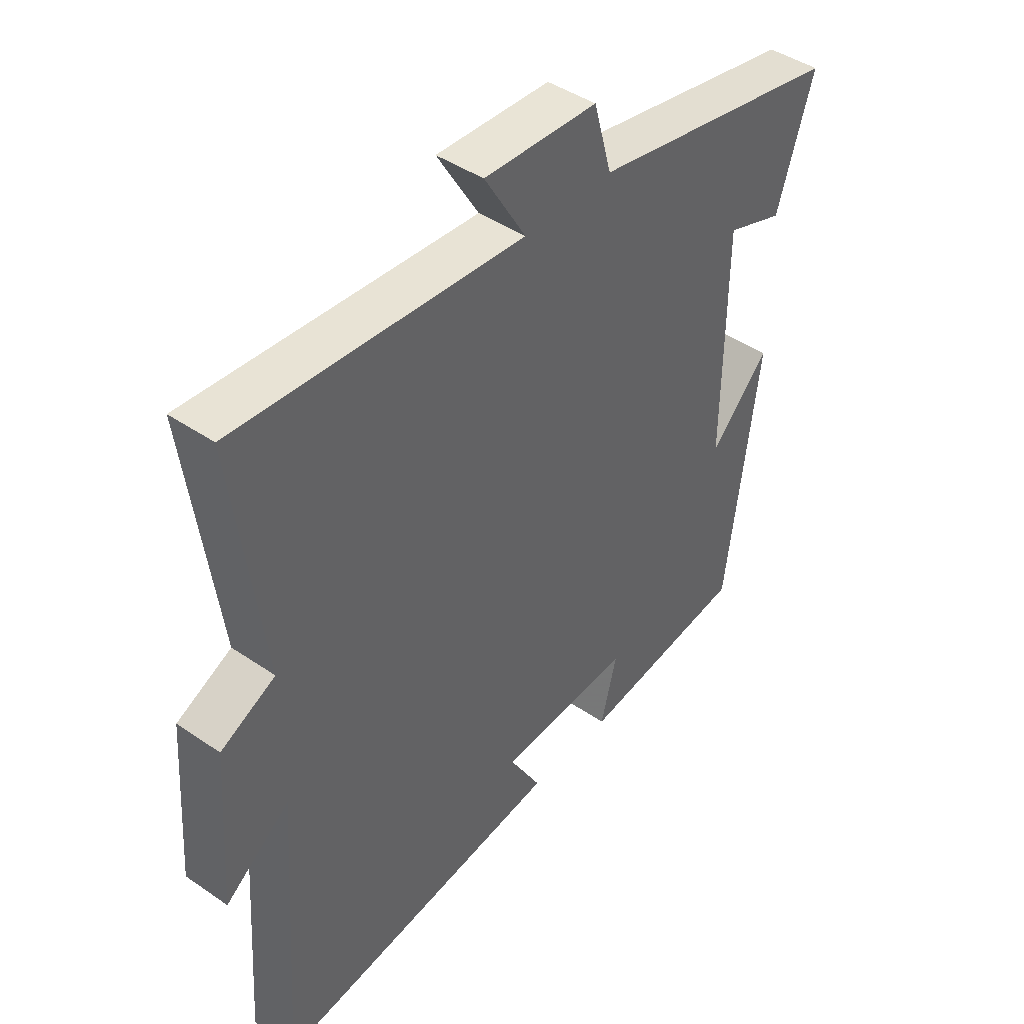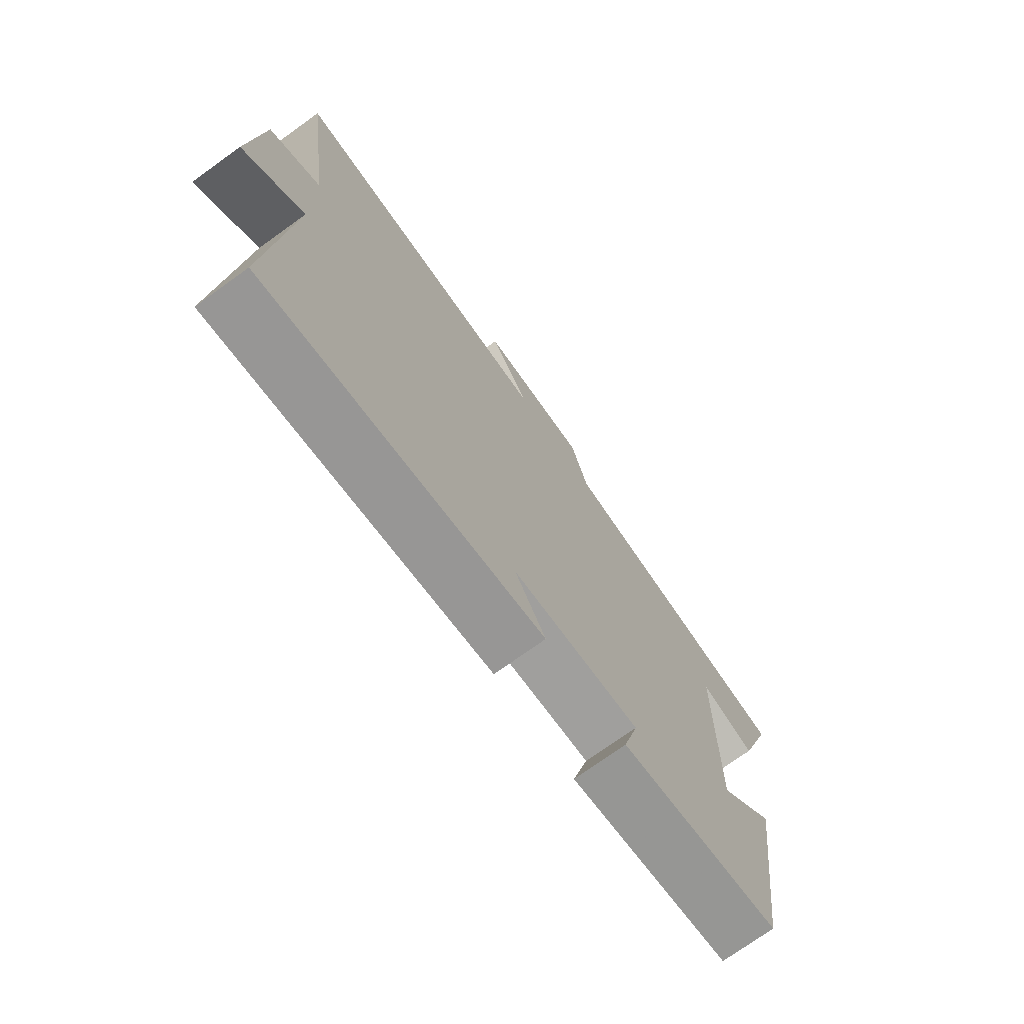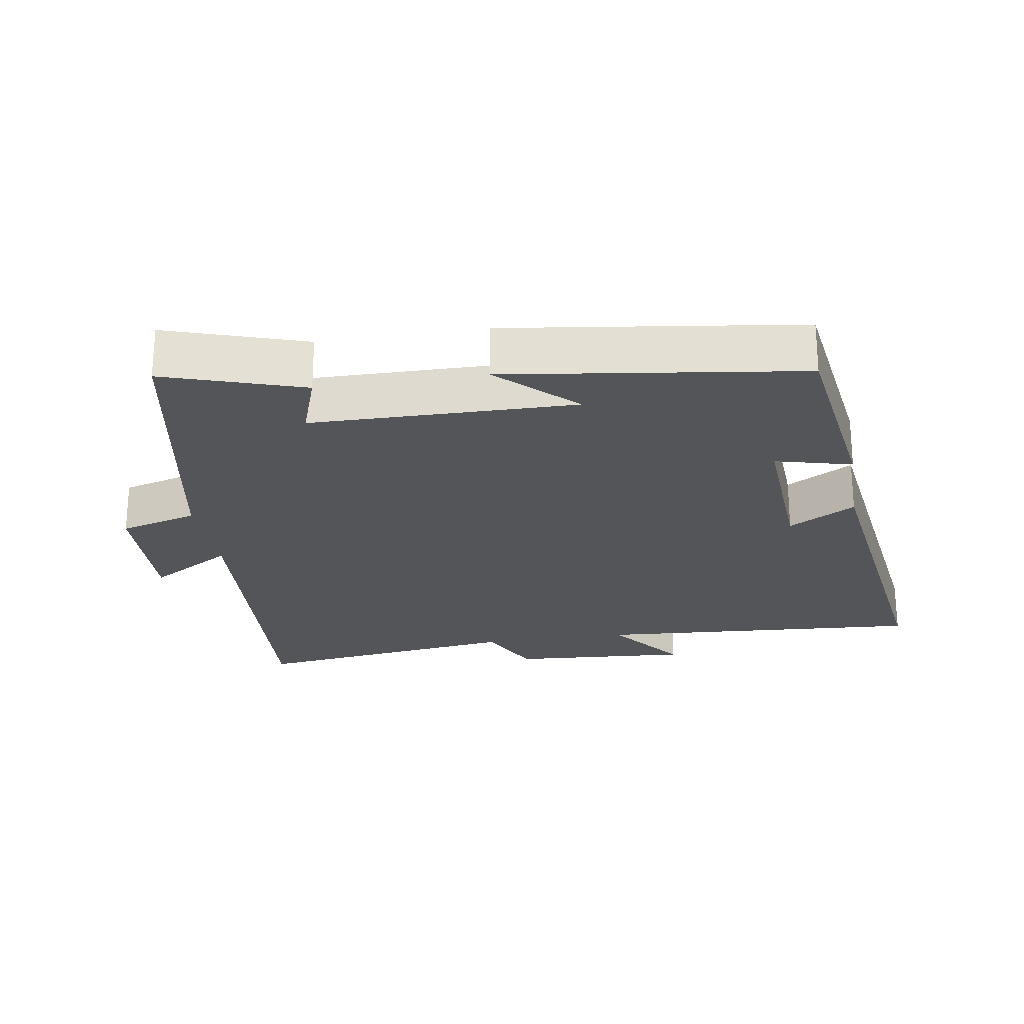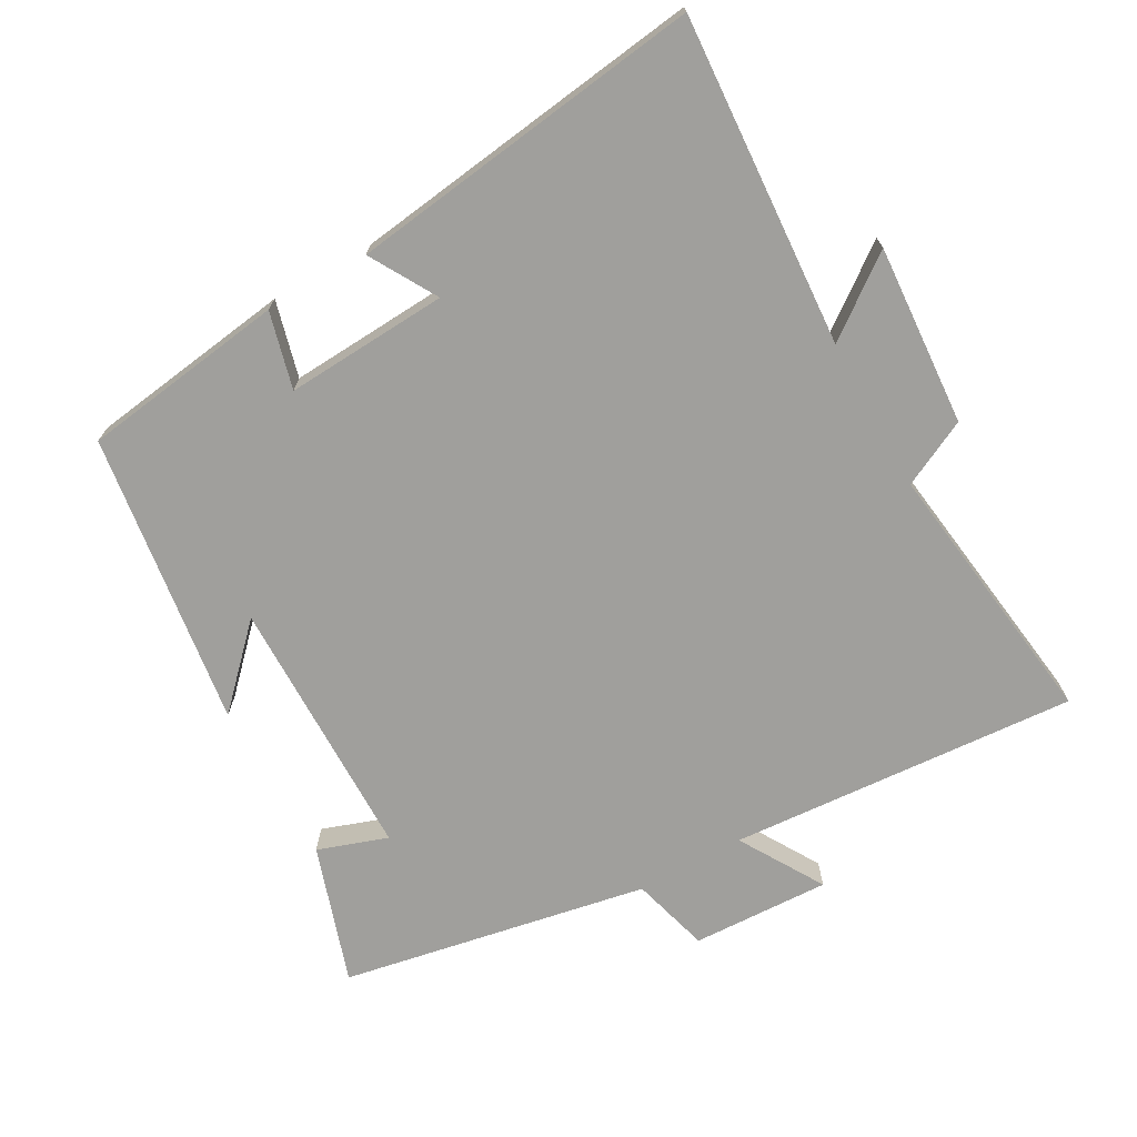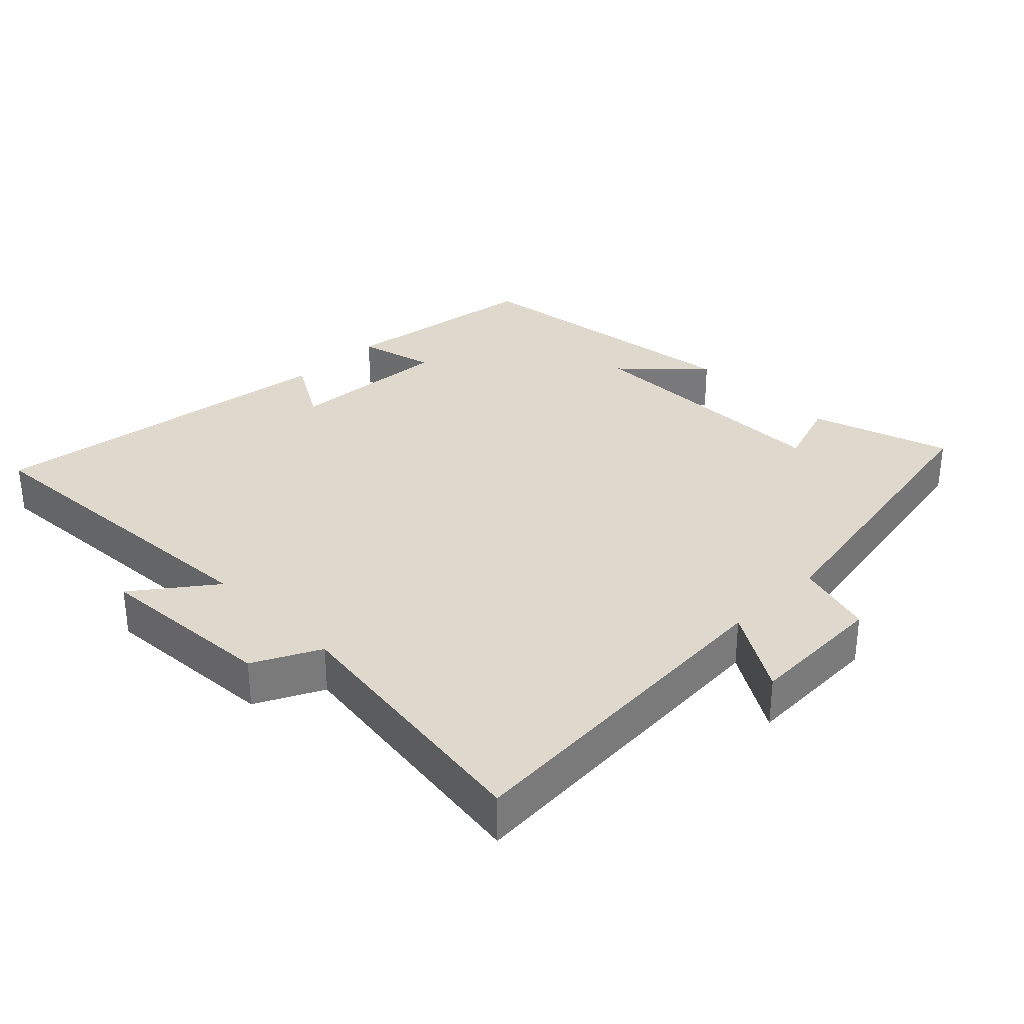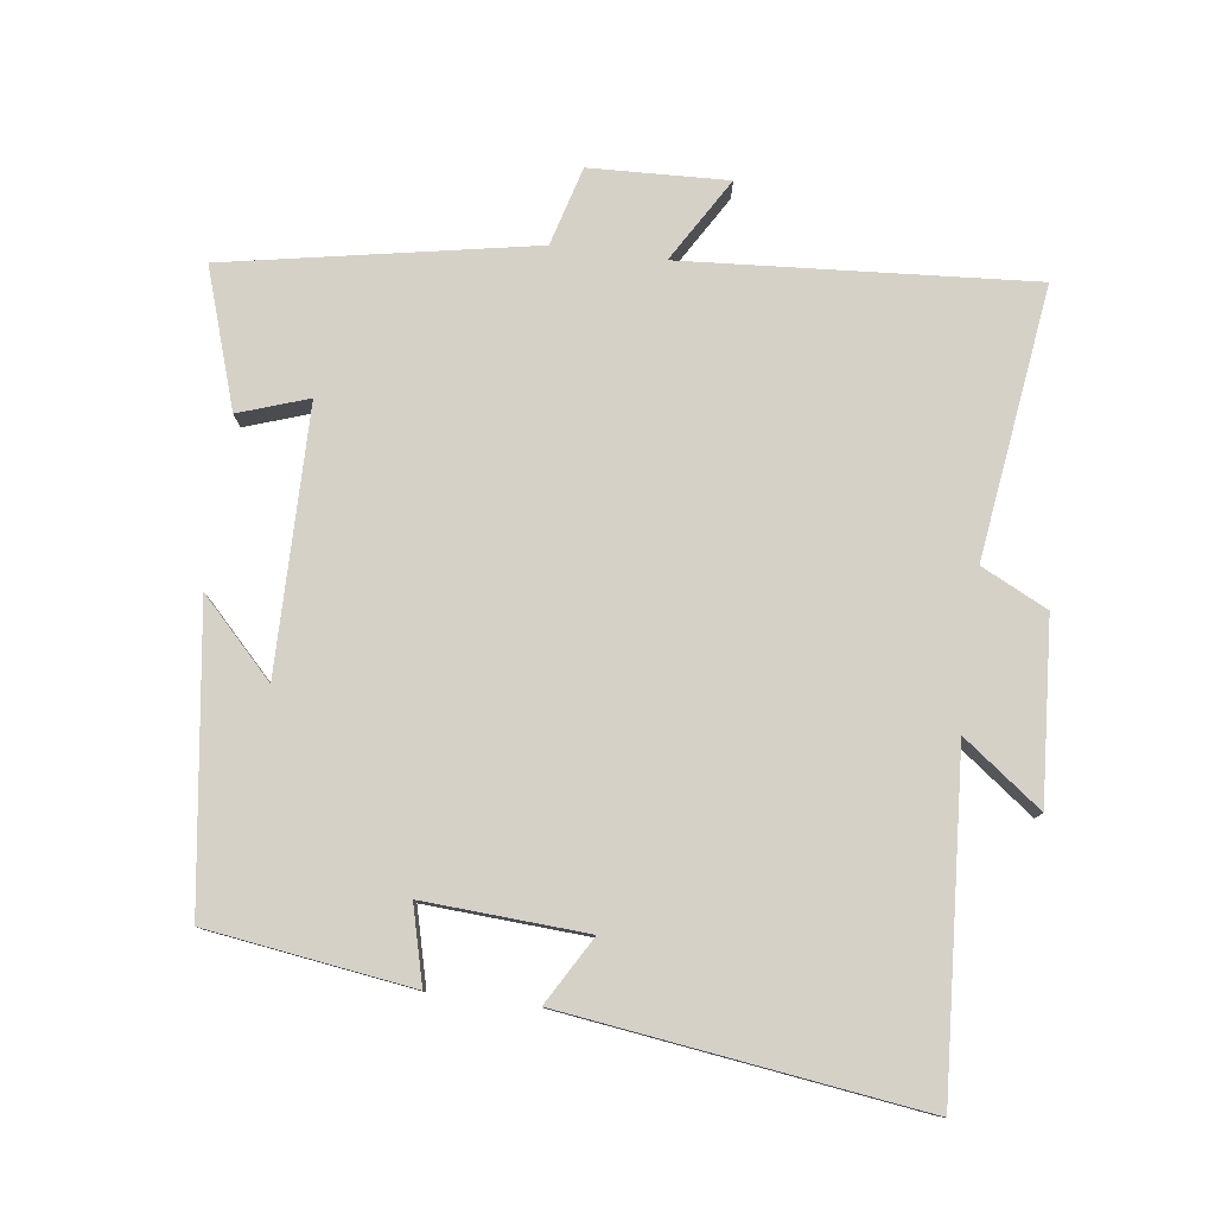
<metadata>
{"format":"obj","ext":"obj","renderer":"f3d","projection":"perspective","resolution":1024,"background":"white","views":[{"elev":43.5,"azim":-51.0,"up":"+Z"},{"elev":-73.8,"azim":-54.3,"up":"+Z"},{"elev":-24.0,"azim":99.1,"up":"+Y"},{"elev":-71.2,"azim":-150.8,"up":"+Y"},{"elev":32.0,"azim":-44.6,"up":"+Y"},{"elev":79.1,"azim":-172.5,"up":"+Y"}]}
</metadata>
<code>
v 0.566 0.07 0.416
v 0.5 0.07 0.214
v 0.398 0.07 0.249
v 0.394 0.07 -0.137
v 0.5 0.07 -0.028
v 0.441 0.07 -0.458
v 0.142 0.07 -0.5
v 0.171 0.07 -0.388
v -0.067 0.07 -0.402
v -0.01 0.07 -0.5
v -0.532 0.07 -0.57
v -0.5 0.07 -0.087
v -0.615 0.07 -0.173
v -0.597 0.07 0.091
v -0.5 0.07 0.139
v -0.553 0.07 0.536
v -0.043 0.07 0.5
v -0.117 0.07 0.623
v 0.085 0.07 0.615
v 0.117 0.07 0.5
v 0.566 0 0.416
v 0.5 0 0.214
v 0.398 0 0.249
v 0.394 0 -0.137
v 0.5 0 -0.028
v 0.441 0 -0.458
v 0.142 0 -0.5
v 0.171 0 -0.388
v -0.067 0 -0.402
v -0.01 0 -0.5
v -0.532 0 -0.57
v -0.5 0 -0.087
v -0.615 0 -0.173
v -0.597 0 0.091
v -0.5 0 0.139
v -0.553 0 0.536
v -0.043 0 0.5
v -0.117 0 0.623
v 0.085 0 0.615
v 0.117 0 0.5
f 17 18 19 20
f 1 2 3
f 20 1 3
f 17 20 3
f 17 3 4
f 16 17 4
f 15 16 4
f 12 13 14 15
f 12 15 4
f 9 10 11 12
f 8 9 12 4
f 6 7 8
f 5 6 8
f 4 5 8
f 40 39 38 37
f 23 22 21
f 23 21 40
f 23 40 37
f 24 23 37
f 24 37 36
f 24 36 35
f 35 34 33 32
f 24 35 32
f 32 31 30 29
f 24 32 29 28
f 28 27 26
f 28 26 25
f 28 25 24
f 1 21 22 2
f 2 22 23 3
f 3 23 24 4
f 4 24 25 5
f 5 25 26 6
f 6 26 27 7
f 7 27 28 8
f 8 28 29 9
f 9 29 30 10
f 10 30 31 11
f 11 31 32 12
f 12 32 33 13
f 13 33 34 14
f 14 34 35 15
f 15 35 36 16
f 16 36 37 17
f 17 37 38 18
f 18 38 39 19
f 19 39 40 20
f 20 40 21 1

</code>
